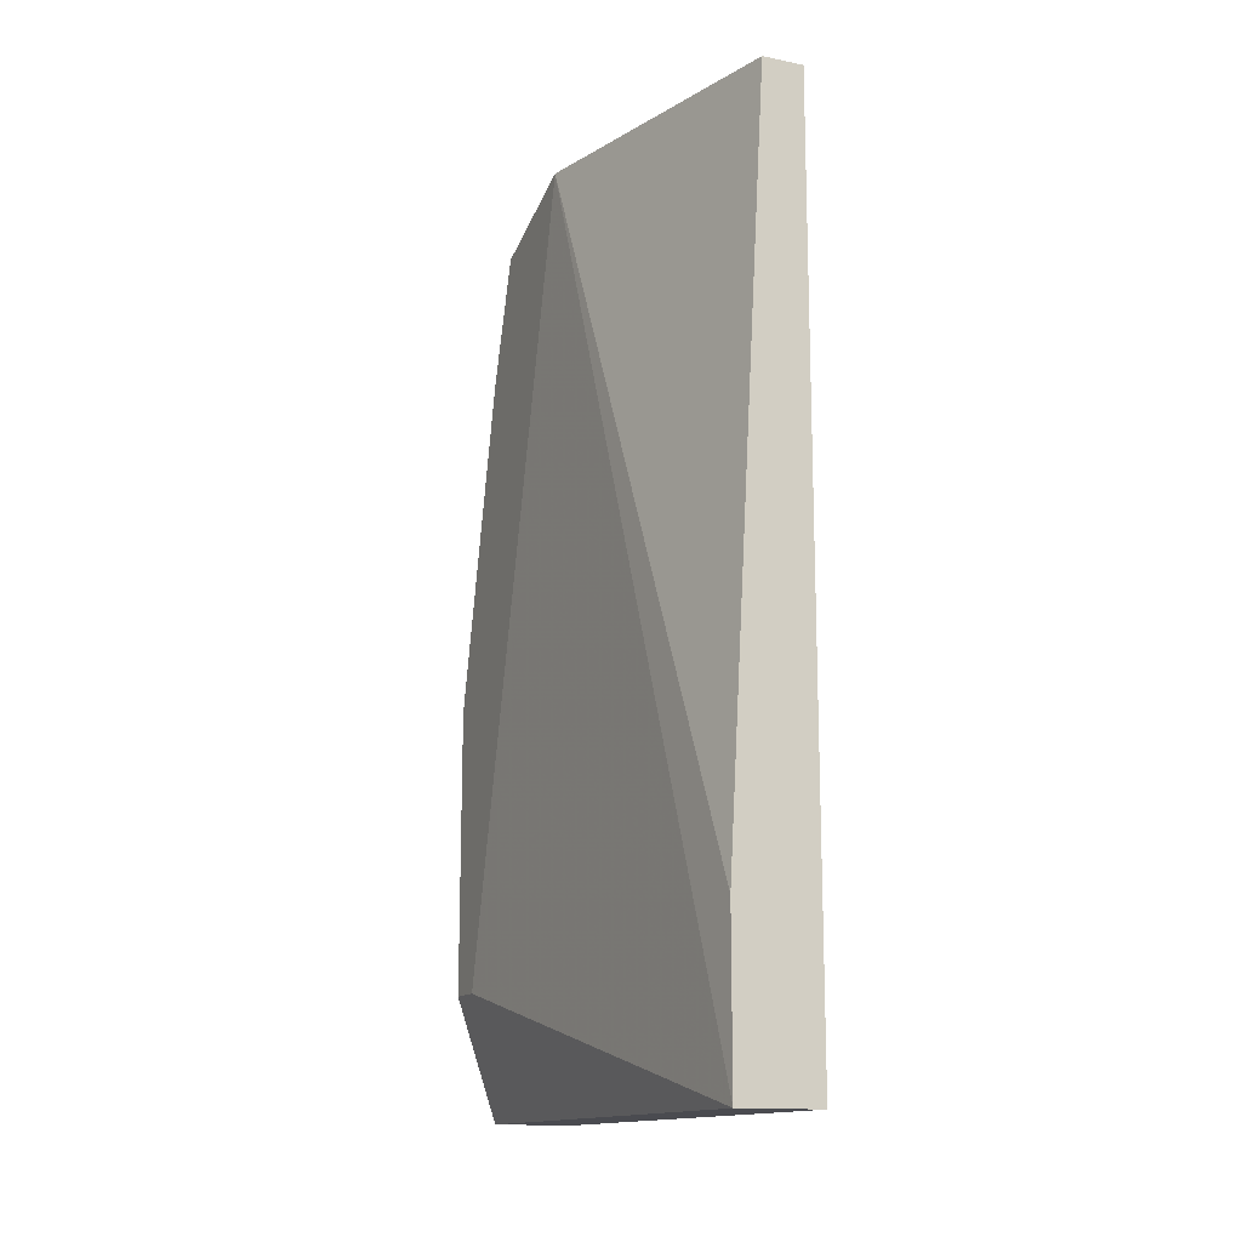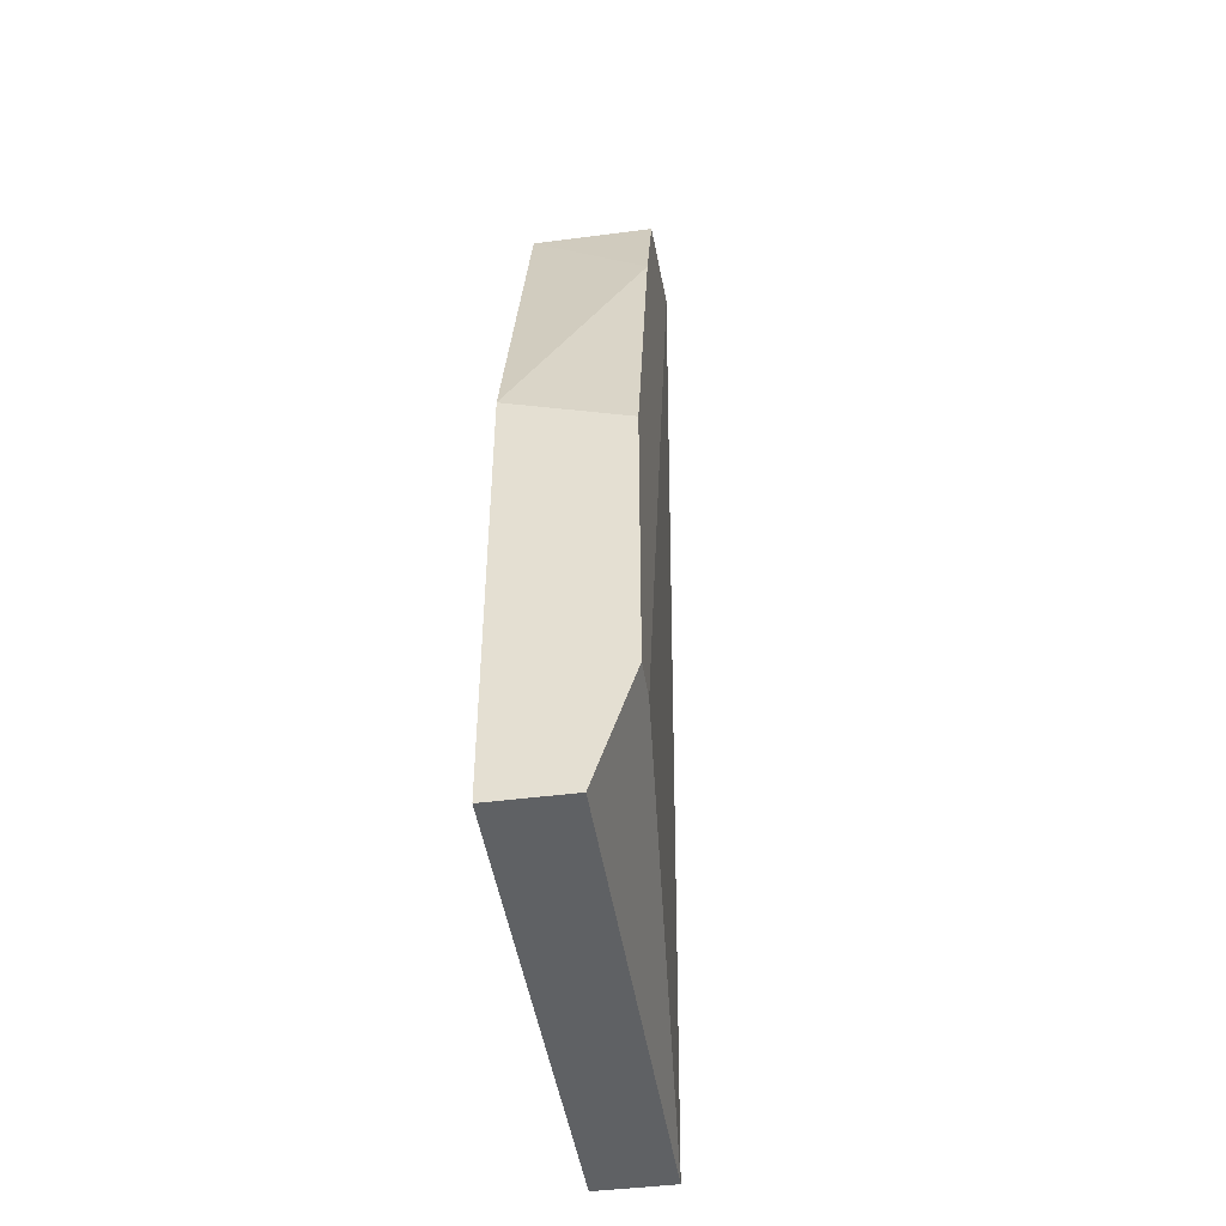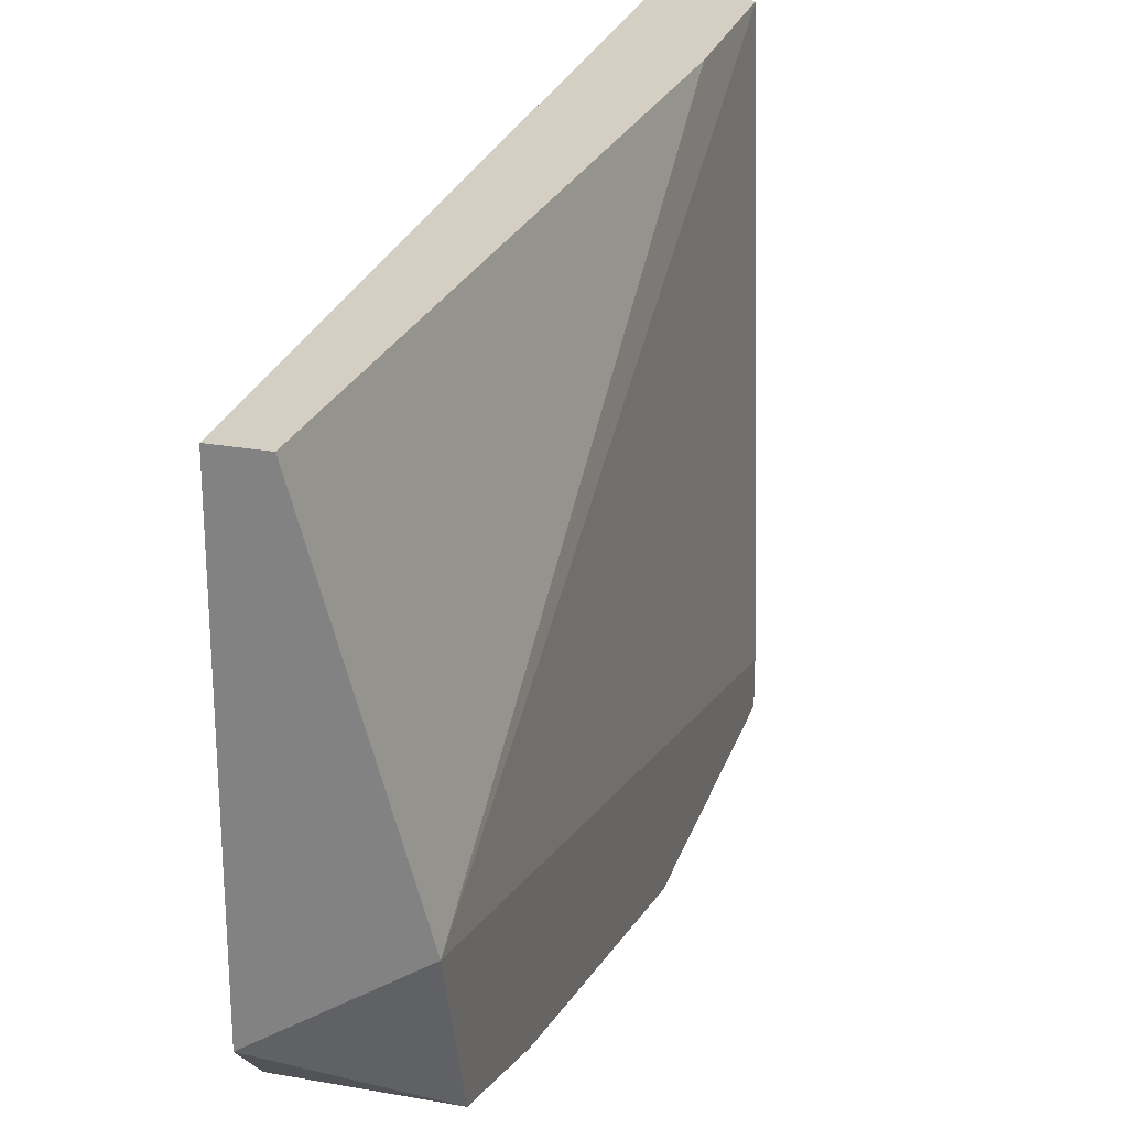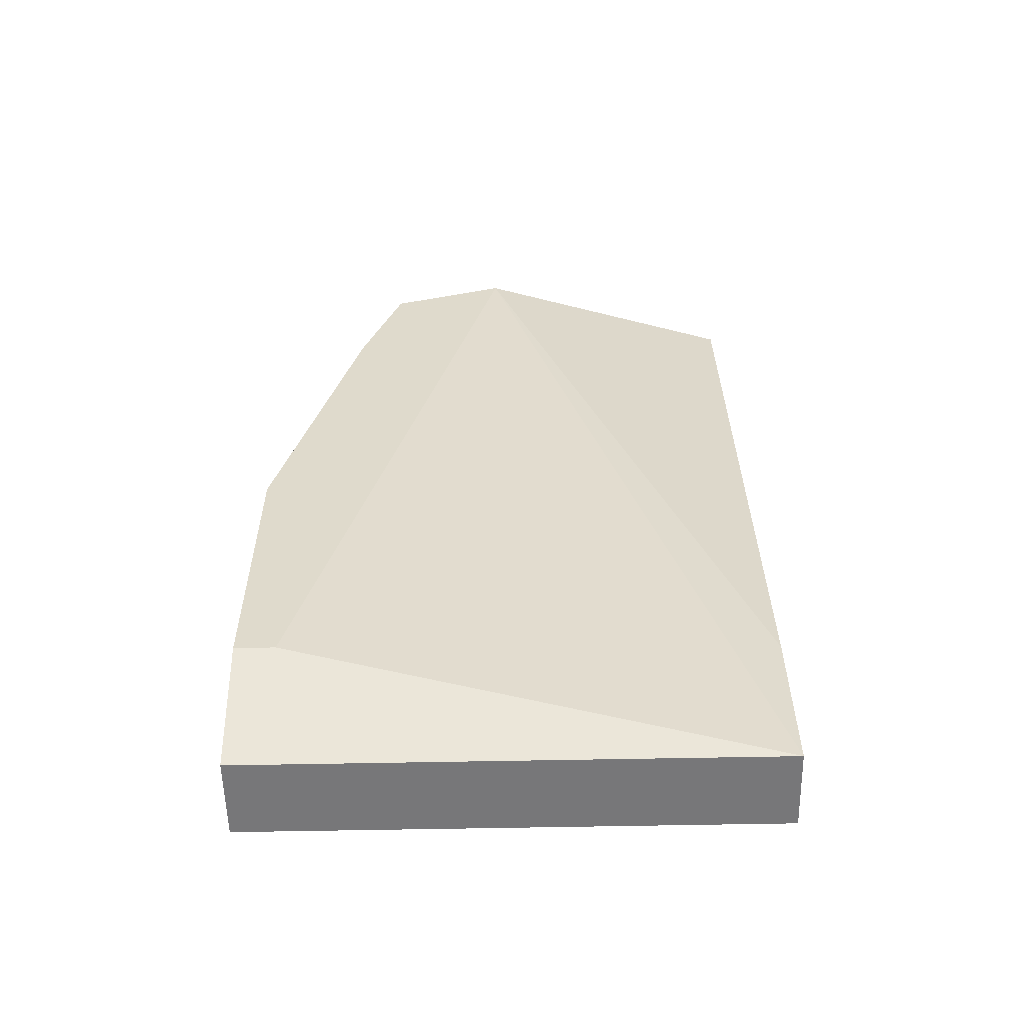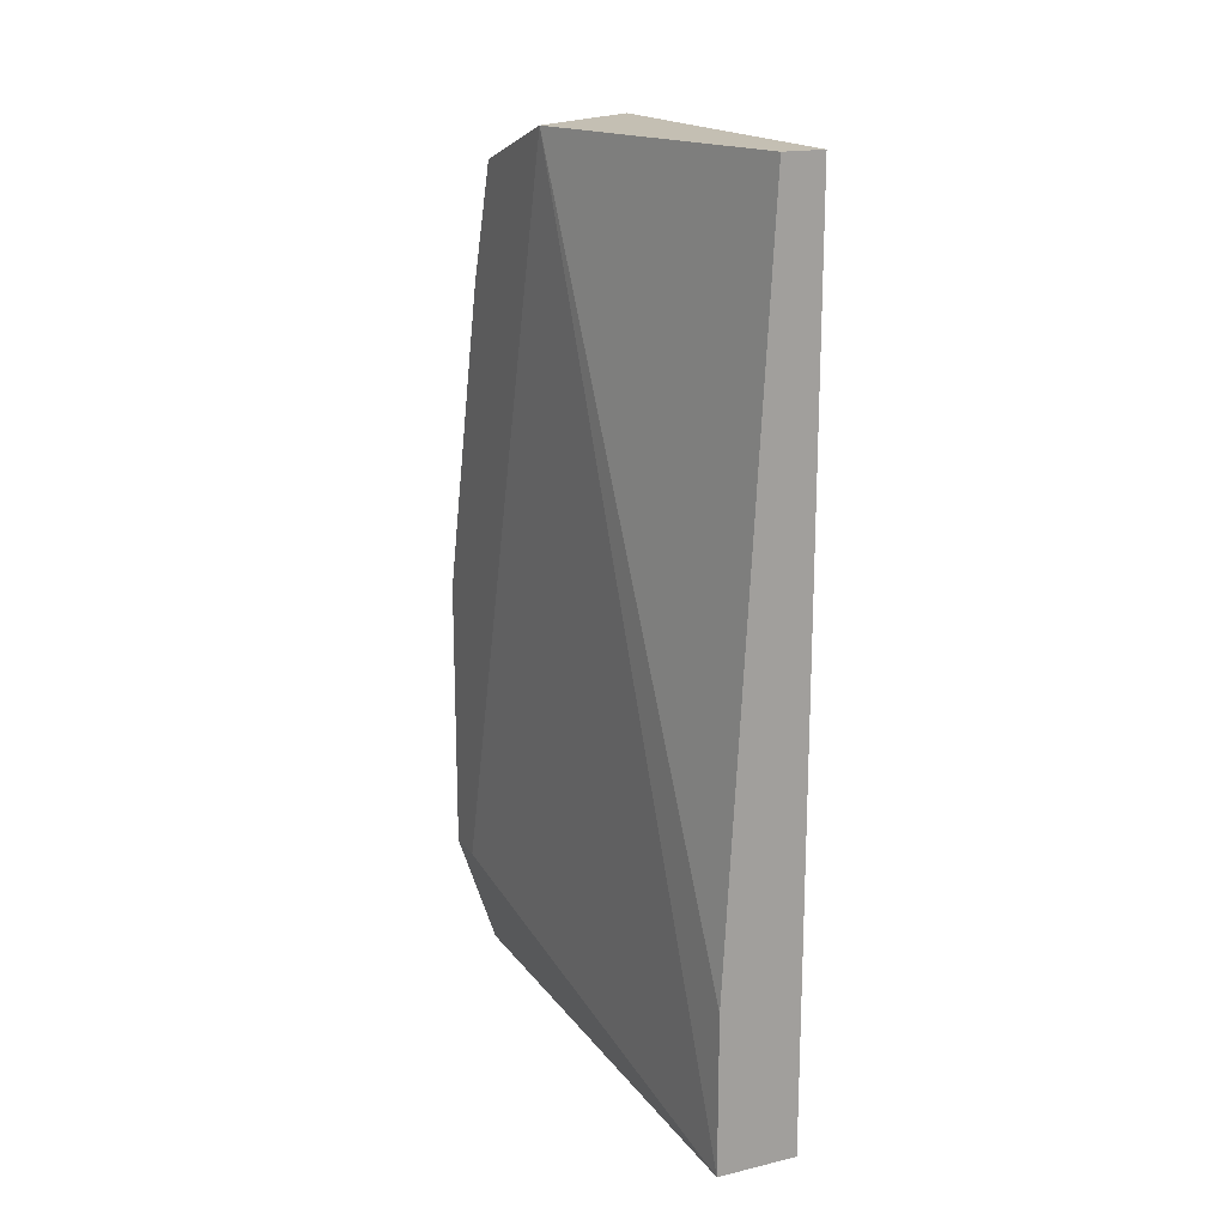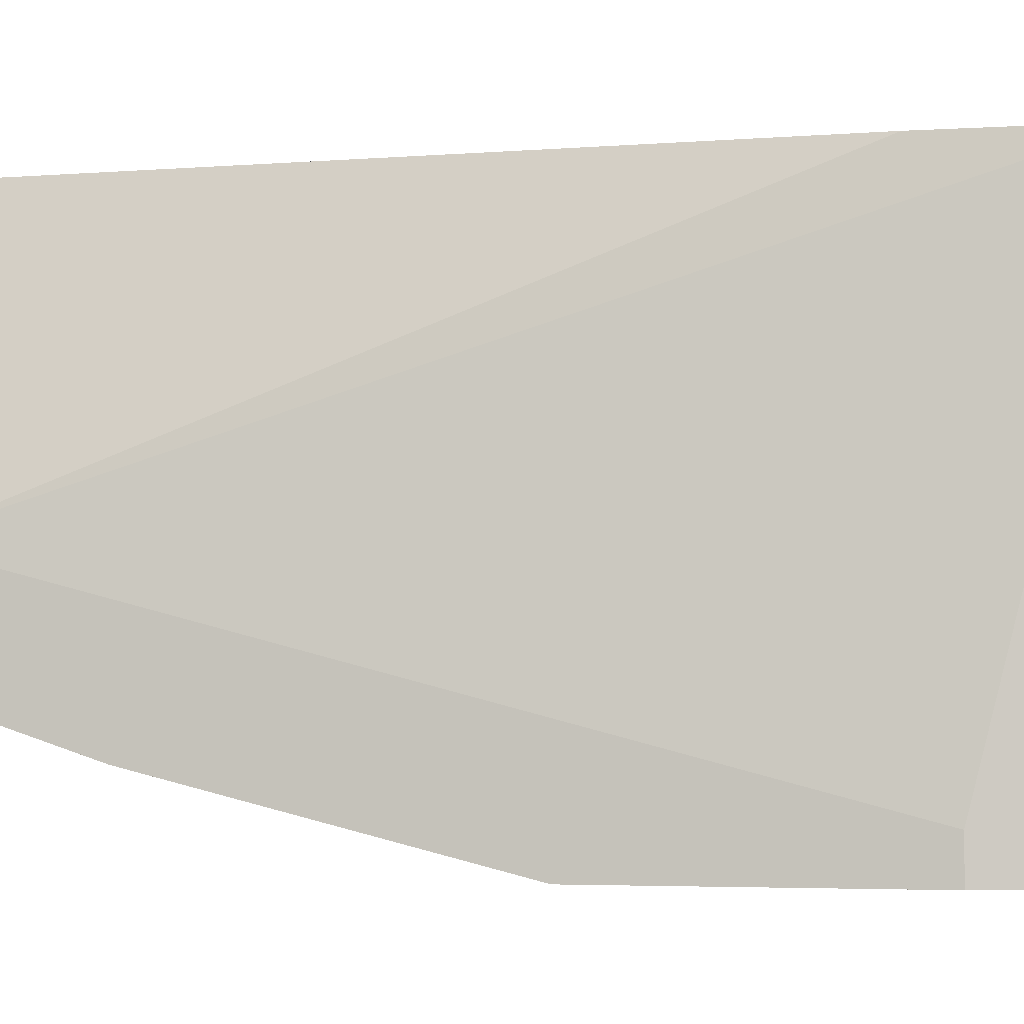
<metadata>
{"format":"obj","ext":"obj","renderer":"f3d","projection":"perspective","resolution":1024,"background":"white","views":[{"elev":-14.4,"azim":156.8,"up":"+Z"},{"elev":-45.4,"azim":8.5,"up":"+Z"},{"elev":25.5,"azim":16.1,"up":"+Y"},{"elev":-57.2,"azim":91.2,"up":"+Z"},{"elev":17.8,"azim":155.2,"up":"+Z"},{"elev":-3.7,"azim":101.8,"up":"+Y"}]}
</metadata>
<code>
v -0.02672 -0.0256 -0.003914
v -0.02672 -0.0256 -0.0188
v -0.02672 -0.02348 -0.0188
v -0.02672 -0.01284 0.02161
v -0.02672 -0.01922 0.01948
v -0.02672 -0.02135 0.0131
v -0.03097 0.002044 0.02161
v -0.0331 -0.0256 -0.001793
v -0.0331 -0.0256 -0.02519
v -0.0331 0.002044 0.02161
v -0.0331 0.002044 -0.02519
v -0.0331 -0.01709 0.02161
v -0.0331 -0.01922 0.01948
v -0.02885 -0.0256 -0.02519
v -0.02885 0.002044 -0.01668
v -0.02885 0.002044 -0.02519
f 13 8 6
f 11 9 12
f 9 11 16
f 11 7 16
f 12 9 8
f 9 2 8
f 12 5 4
f 5 2 4
f 7 12 4
f 11 12 10
f 7 11 10
f 12 7 10
f 2 9 14
f 9 16 14
f 16 2 14
f 2 5 1
f 8 2 1
f 16 7 15
f 7 4 15
f 4 16 15
f 5 12 13
f 12 8 13
f 2 16 3
f 4 2 3
f 16 4 3
f 1 5 6
f 8 1 6
f 5 13 6

</code>
